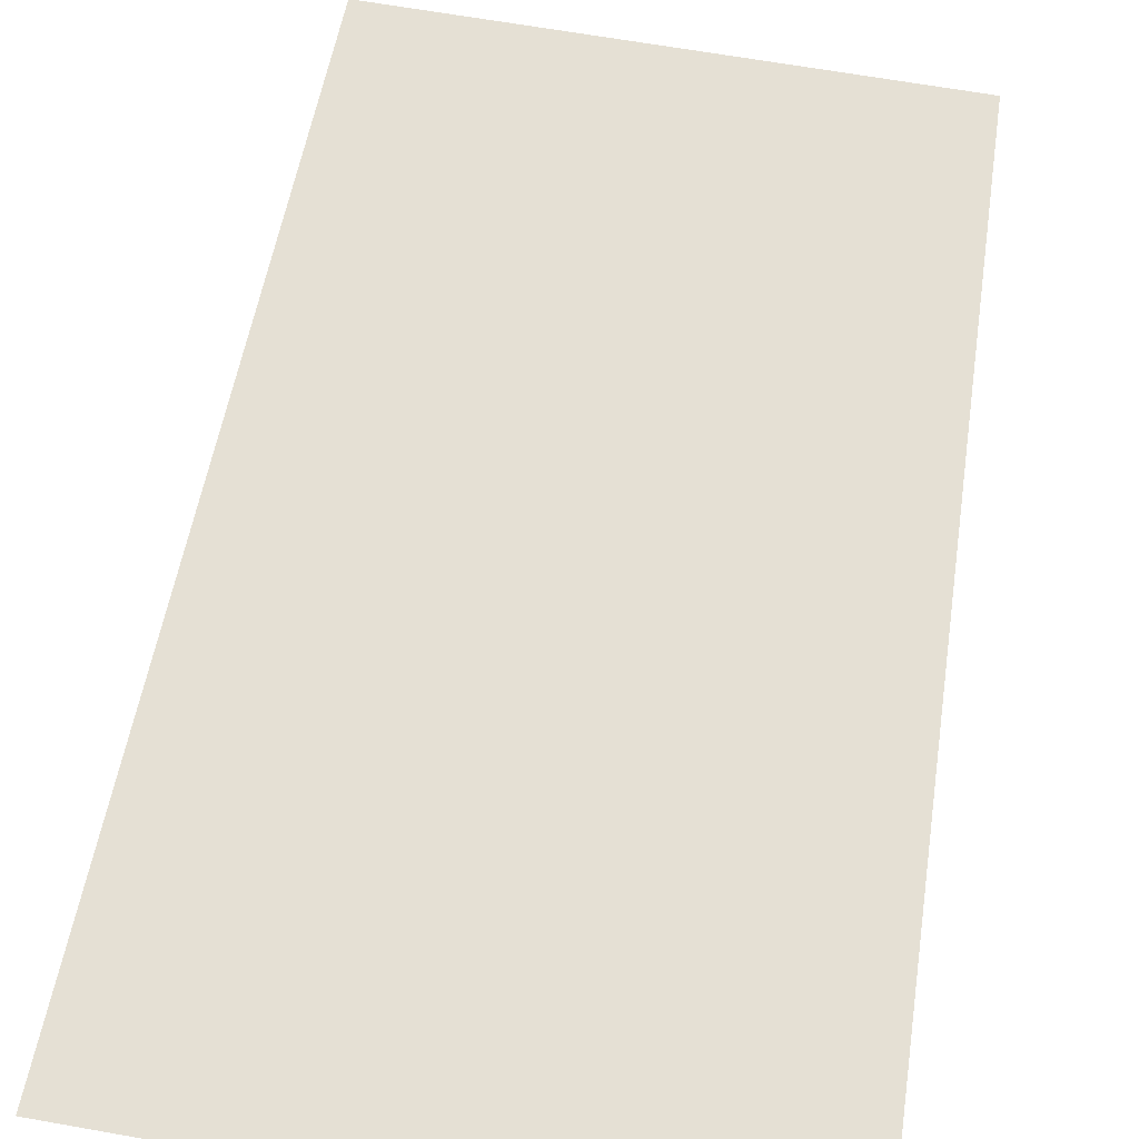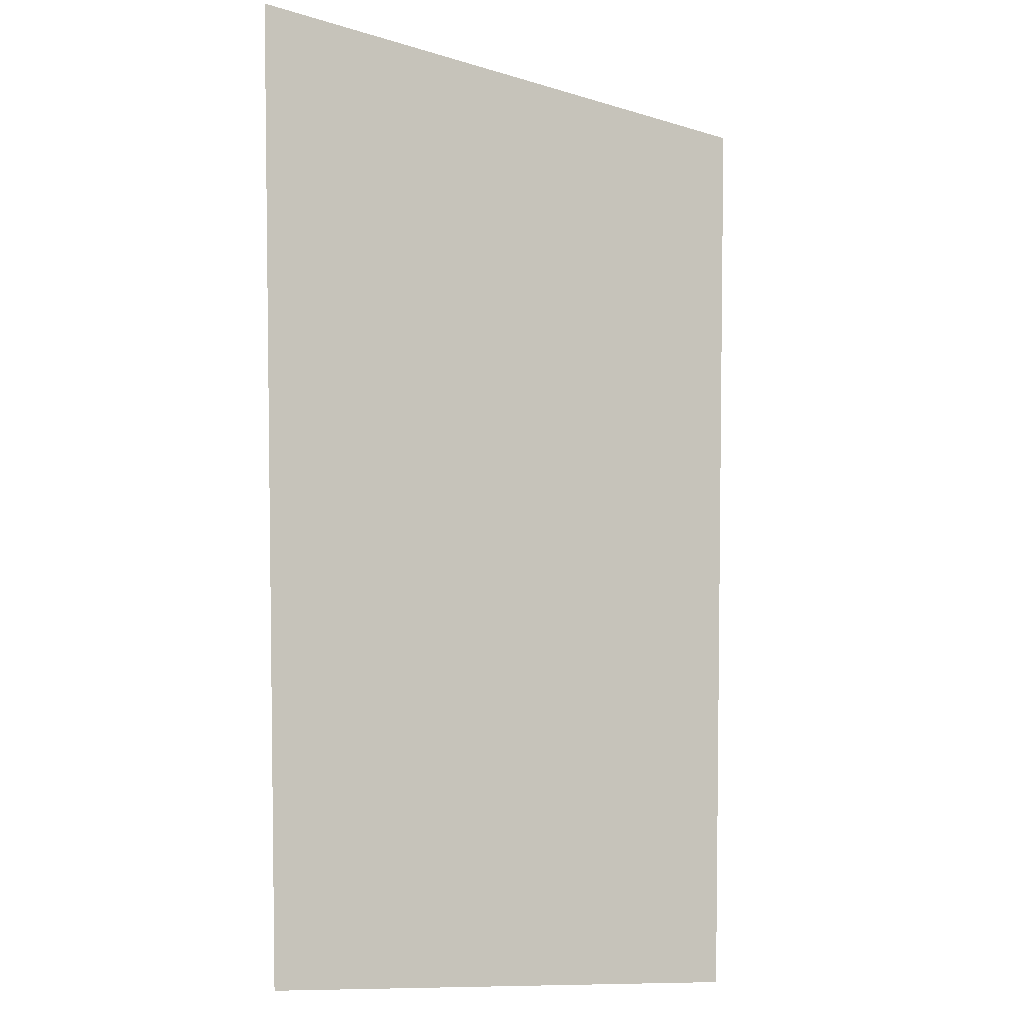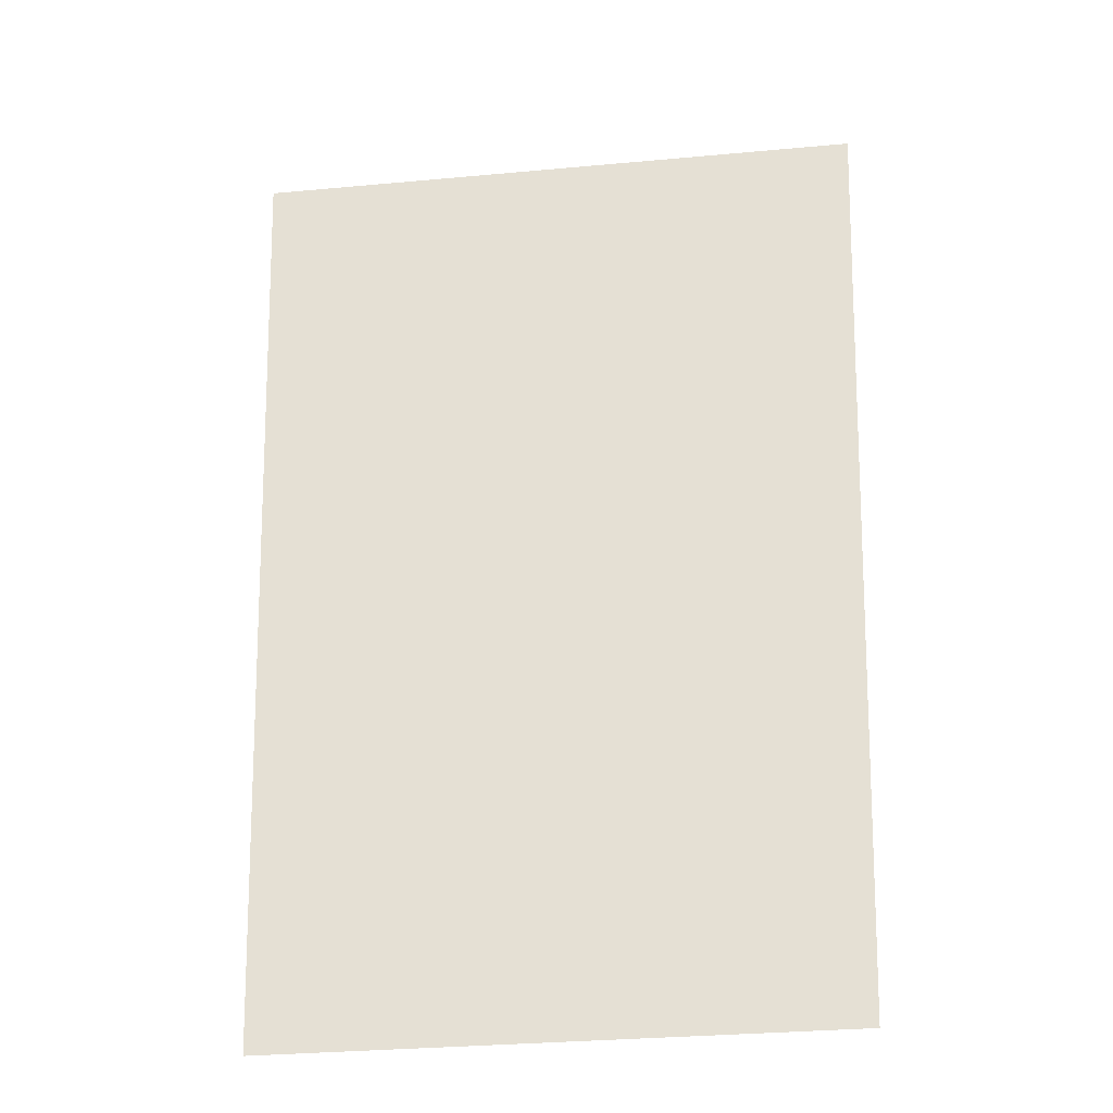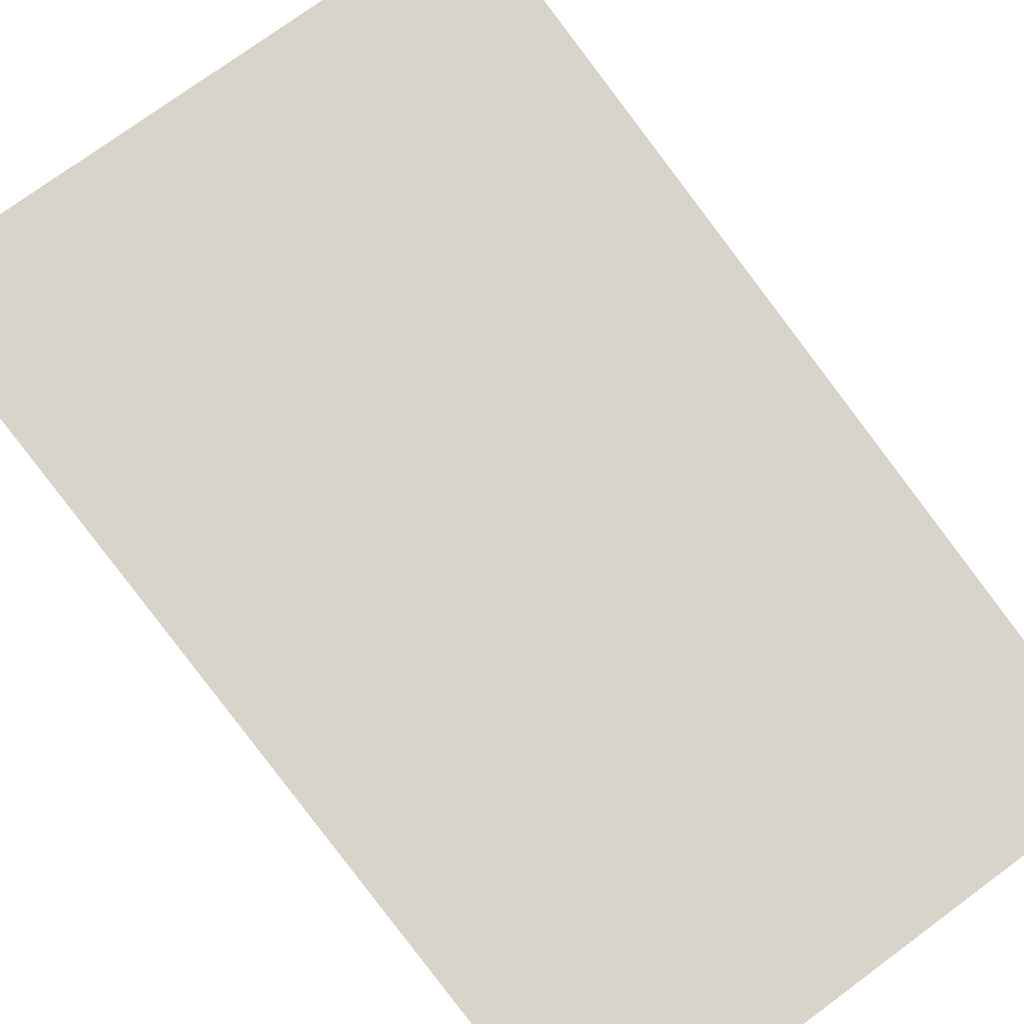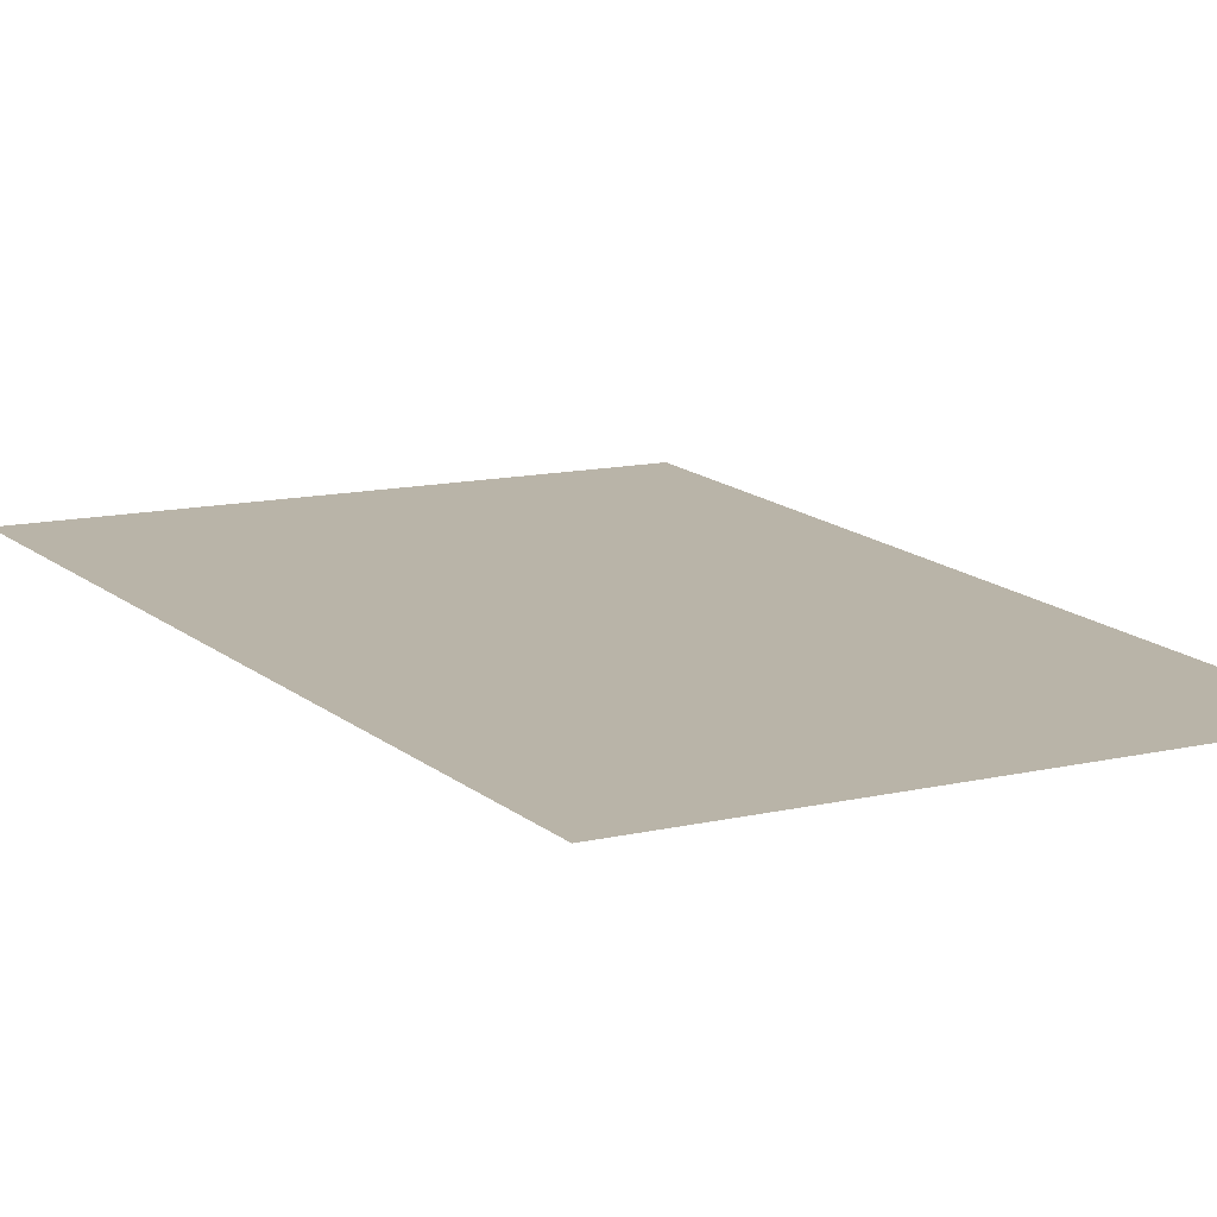
<metadata>
{"format":"obj","ext":"obj","renderer":"f3d","projection":"perspective","resolution":1024,"background":"white","views":[{"elev":65.7,"azim":-169.9,"up":"+Z"},{"elev":-11.1,"azim":143.3,"up":"+Y"},{"elev":-31.0,"azim":7.5,"up":"+Y"},{"elev":74.8,"azim":-36.4,"up":"+Z"},{"elev":13.2,"azim":-27.5,"up":"+Z"}]}
</metadata>
<code>
g dog2Ear1_mesh
v 0.16 0 0
v -0.16 0 0
v 0.1583 -0.04545 0
v -0.1583 -0.04545 0
v 0.1567 -0.09091 0
v -0.1567 -0.09091 0
v 0.155 -0.1364 0
v -0.155 -0.1364 0
v 0.1533 -0.1818 0
v -0.1533 -0.1818 0
v 0.1517 -0.2273 0
v -0.1517 -0.2273 0
v 0.15 -0.2727 0
v -0.15 -0.2727 0
v 0.1483 -0.3182 0
v -0.1483 -0.3182 0
v 0.1467 -0.3636 0
v -0.1467 -0.3636 0
v 0.145 -0.4091 0
v -0.145 -0.4091 0
v 0.1433 -0.4545 0
v -0.1433 -0.4545 0
v 0.1417 -0.5 0
v -0.1417 -0.5 0
g dog2Ear1_mesh_0
f 3 2 1
f 4 2 3
f 5 4 3
f 6 4 5
f 7 6 5
f 8 6 7
f 9 8 7
f 10 8 9
f 11 10 9
f 12 10 11
f 13 12 11
f 14 12 13
f 15 14 13
f 16 14 15
f 17 16 15
f 18 16 17
f 19 18 17
f 20 18 19
f 21 20 19
f 22 20 21
f 23 22 21
f 24 22 23

</code>
